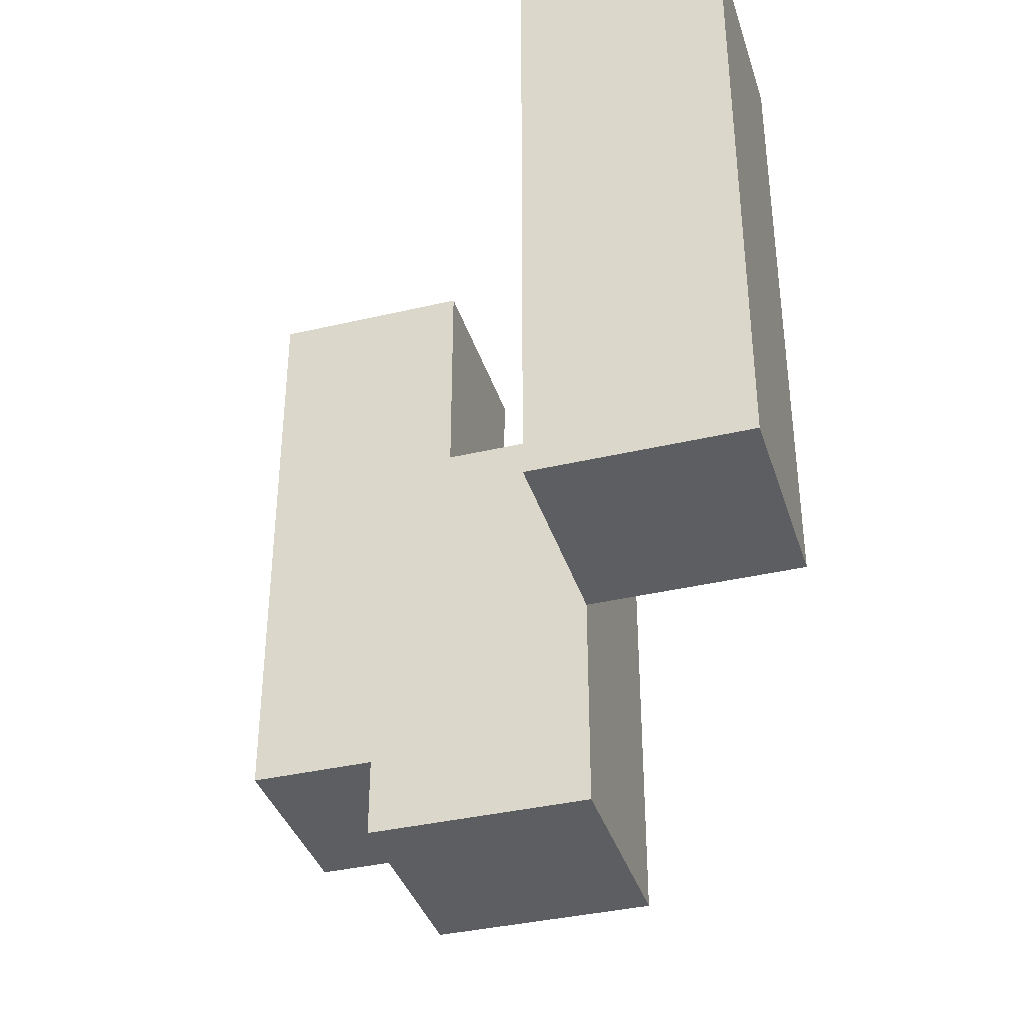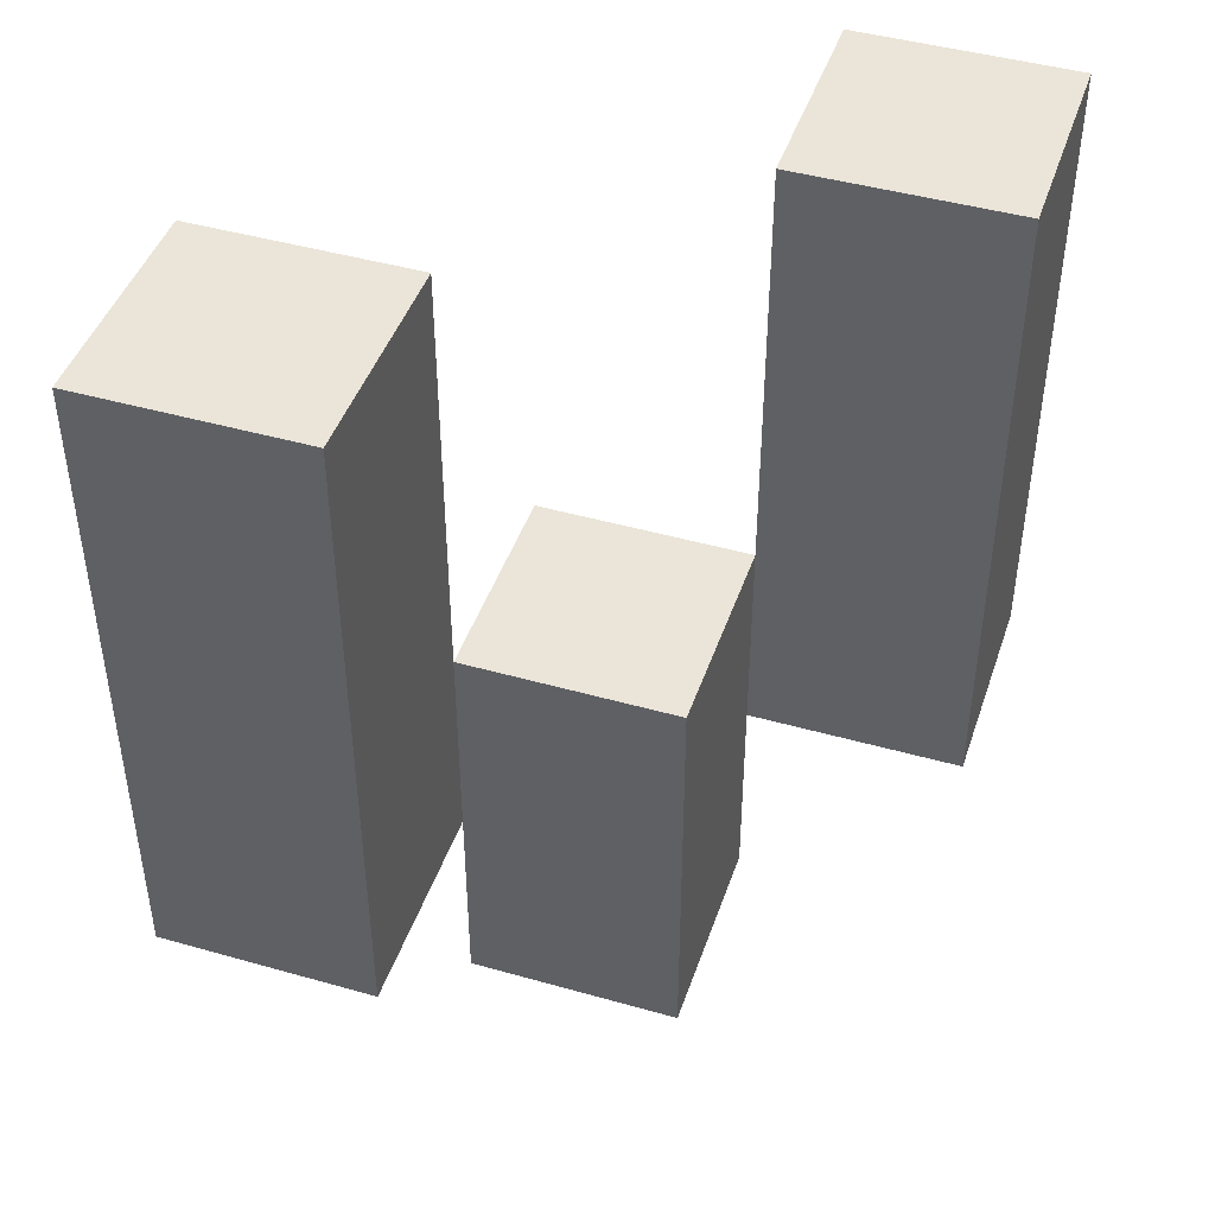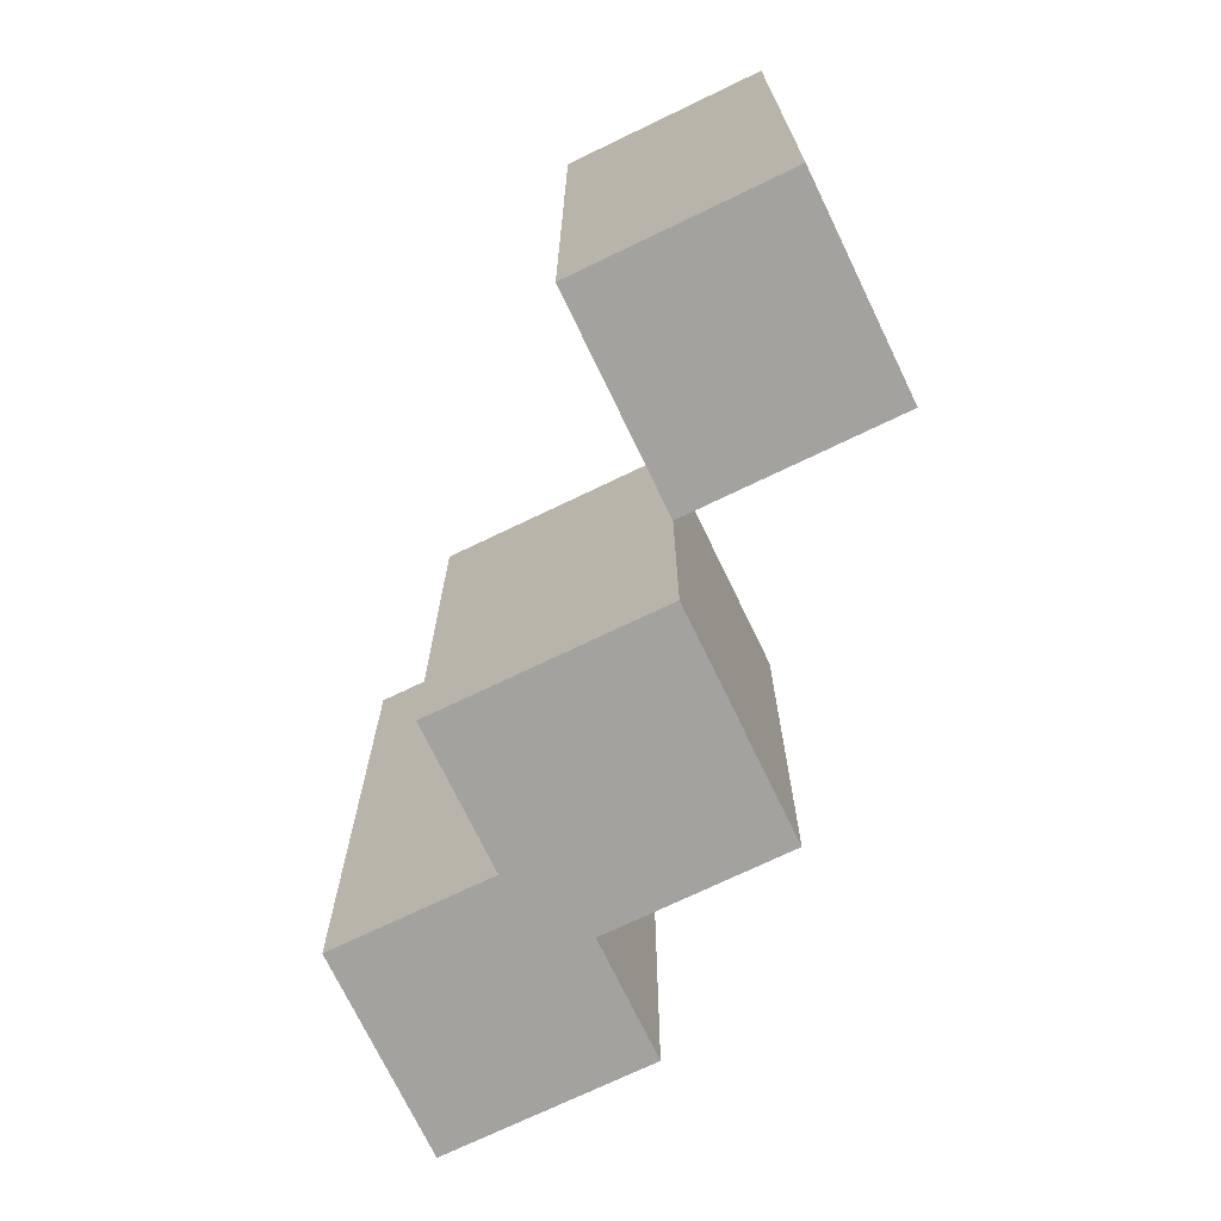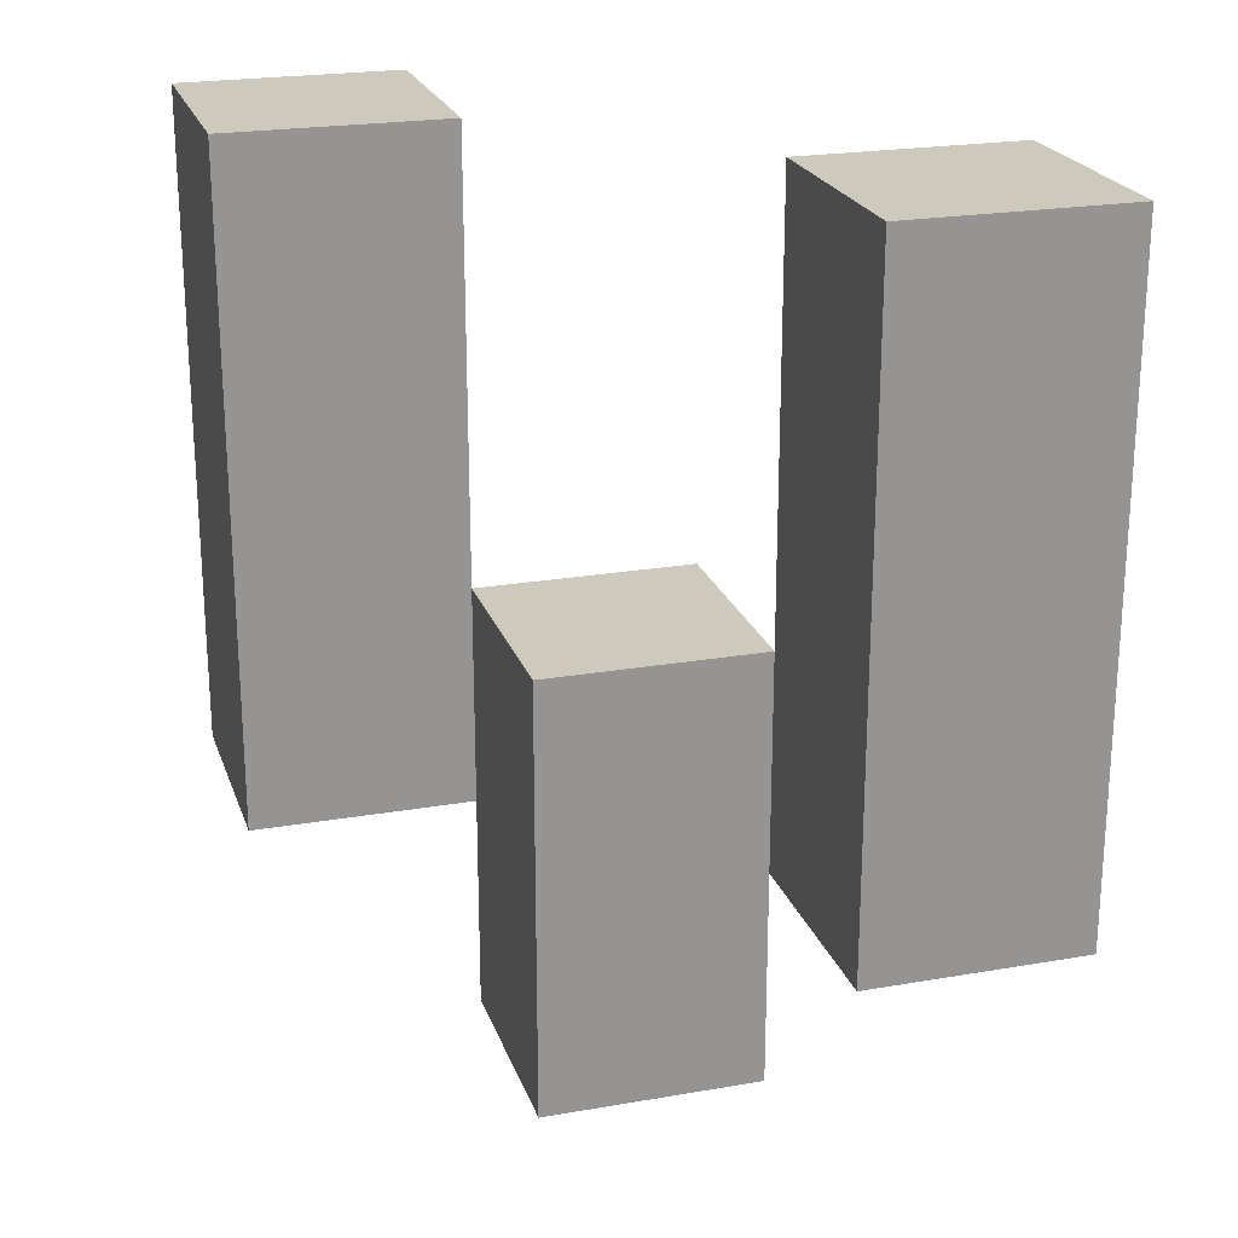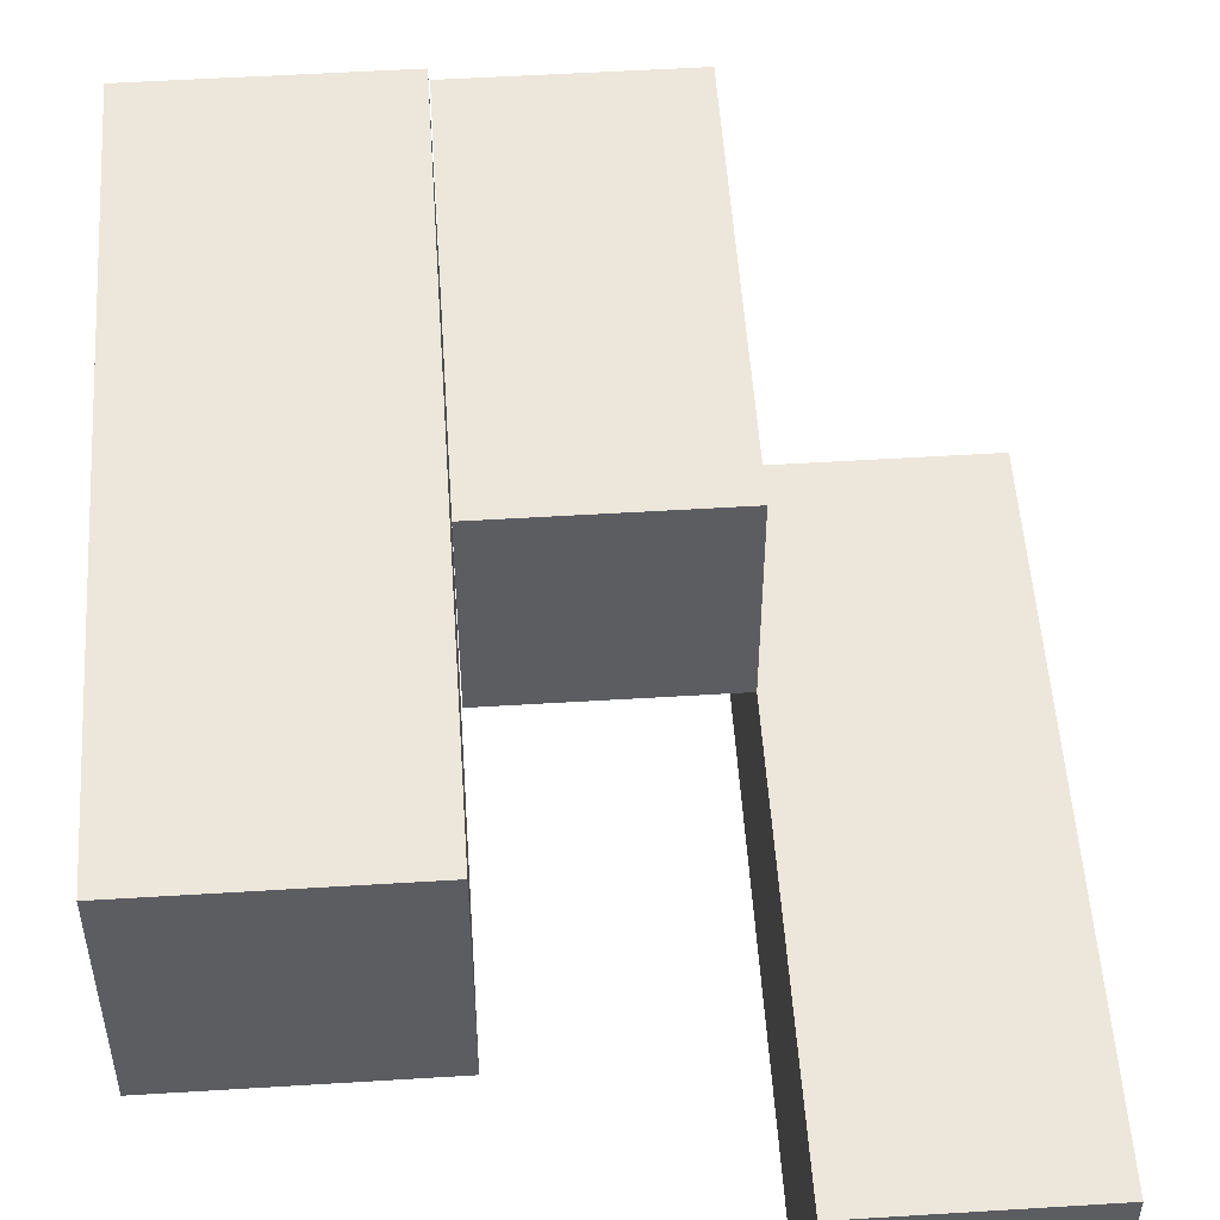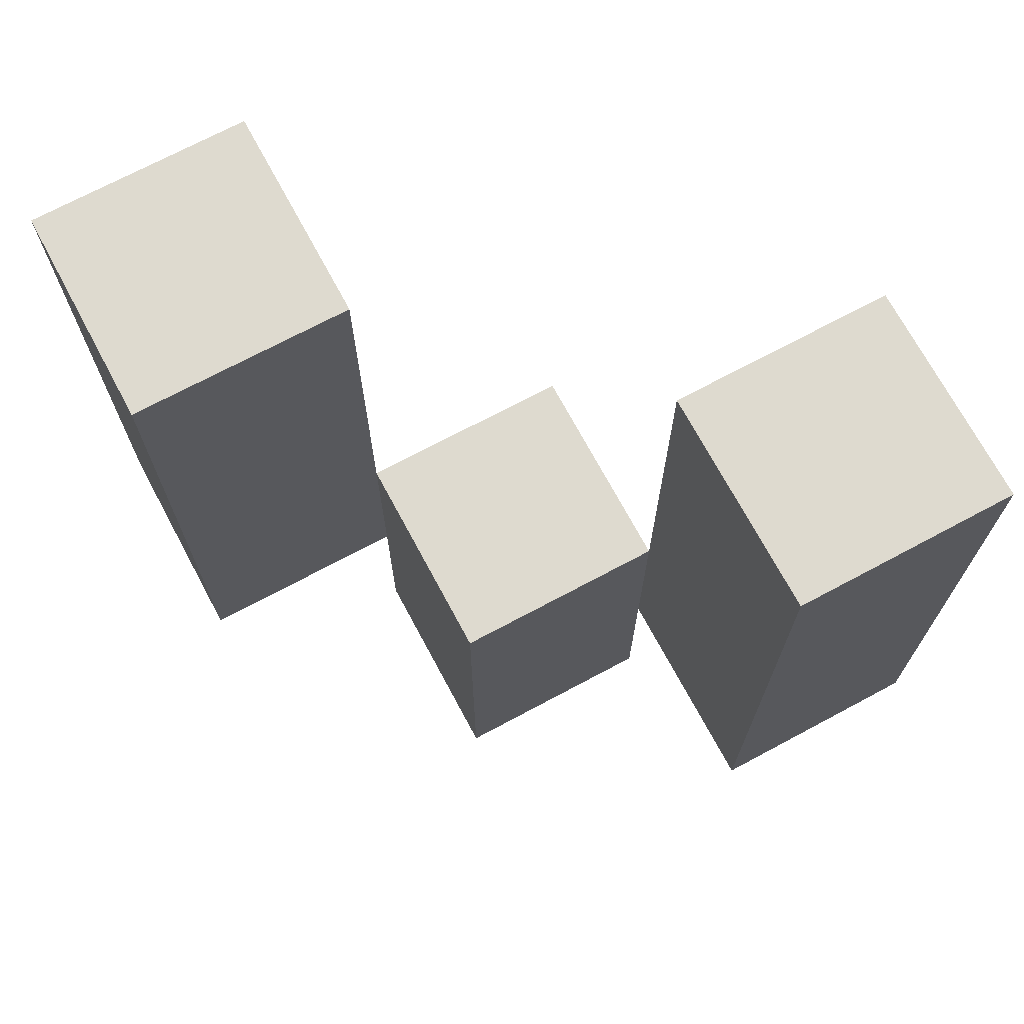
<metadata>
{"format":"obj","ext":"obj","renderer":"f3d","projection":"perspective","resolution":1024,"background":"white","views":[{"elev":-37.4,"azim":16.8,"up":"+Y"},{"elev":44.7,"azim":-71.7,"up":"+Y"},{"elev":-72.5,"azim":-154.3,"up":"+Y"},{"elev":22.6,"azim":163.4,"up":"+Y"},{"elev":52.4,"azim":176.2,"up":"+Z"},{"elev":71.0,"azim":-28.2,"up":"+Y"}]}
</metadata>
<code>
o
v 15.5 1 7.1
v 15.6 1 7.1
v 15.5 1.3 7.1
v 15.6 1.3 7.1
v 15.6 0.9 7.2
v 15.7 0.9 7.2
v 15.6 1 7.2
v 15.6 1.1 7.2
v 15.7 1.1 7.2
v 15.7 1 7.3
v 15.8 1 7.3
v 15.7 1.1 7.3
v 15.7 1.3 7.3
v 15.8 1.3 7.3
v 15.5 1 7.2
v 15.6 1 7.2
v 15.6 1.1 7.2
v 15.5 1.3 7.2
v 15.6 1.3 7.2
v 15.6 0.9 7.3
v 15.7 0.9 7.3
v 15.7 1 7.3
v 15.6 1.1 7.3
v 15.7 1.1 7.3
v 15.7 1 7.4
v 15.8 1 7.4
v 15.7 1.3 7.4
v 15.8 1.3 7.4
v 15.5 1 7.1
v 15.5 1.3 7.1
v 15.5 1 7.2
v 15.5 1.3 7.2
v 15.6 0.9 7.2
v 15.6 1 7.2
v 15.6 1.1 7.2
v 15.6 0.9 7.3
v 15.6 1.1 7.3
v 15.7 1 7.3
v 15.7 1.1 7.3
v 15.7 1.3 7.3
v 15.7 1 7.4
v 15.7 1.3 7.4
v 15.6 1 7.1
v 15.6 1.3 7.1
v 15.6 1 7.2
v 15.6 1.1 7.2
v 15.6 1.3 7.2
v 15.7 0.9 7.2
v 15.7 1.1 7.2
v 15.7 0.9 7.3
v 15.7 1 7.3
v 15.7 1.1 7.3
v 15.8 1 7.3
v 15.8 1.3 7.3
v 15.8 1 7.4
v 15.8 1.3 7.4
v 15.6 0.9 7.2
v 15.6 0.9 7.3
v 15.7 0.9 7.2
v 15.7 0.9 7.3
v 15.5 1 7.1
v 15.5 1 7.2
v 15.6 1 7.1
v 15.6 1 7.2
v 15.7 1 7.3
v 15.7 1 7.4
v 15.8 1 7.3
v 15.8 1 7.4
v 15.6 1.1 7.2
v 15.6 1.1 7.3
v 15.7 1.1 7.2
v 15.7 1.1 7.3
v 15.5 1.3 7.1
v 15.5 1.3 7.2
v 15.6 1.3 7.1
v 15.6 1.3 7.2
v 15.7 1.3 7.3
v 15.7 1.3 7.4
v 15.8 1.3 7.3
v 15.8 1.3 7.4
f 3 2 1
f 4 2 3
f 7 6 5
f 8 6 7
f 9 6 8
f 12 11 10
f 13 11 12
f 14 11 13
f 15 16 17
f 15 17 18
f 18 17 19
f 20 21 22
f 20 22 23
f 23 22 24
f 25 26 27
f 27 26 28
f 31 30 29
f 32 30 31
f 36 34 33
f 36 35 34
f 37 35 36
f 41 39 38
f 41 40 39
f 42 40 41
f 43 44 45
f 45 44 46
f 46 44 47
f 48 49 50
f 50 49 51
f 51 49 52
f 53 54 55
f 55 54 56
f 59 58 57
f 60 58 59
f 63 62 61
f 64 62 63
f 67 66 65
f 68 66 67
f 69 70 71
f 71 70 72
f 73 74 75
f 75 74 76
f 77 78 79
f 79 78 80

</code>
